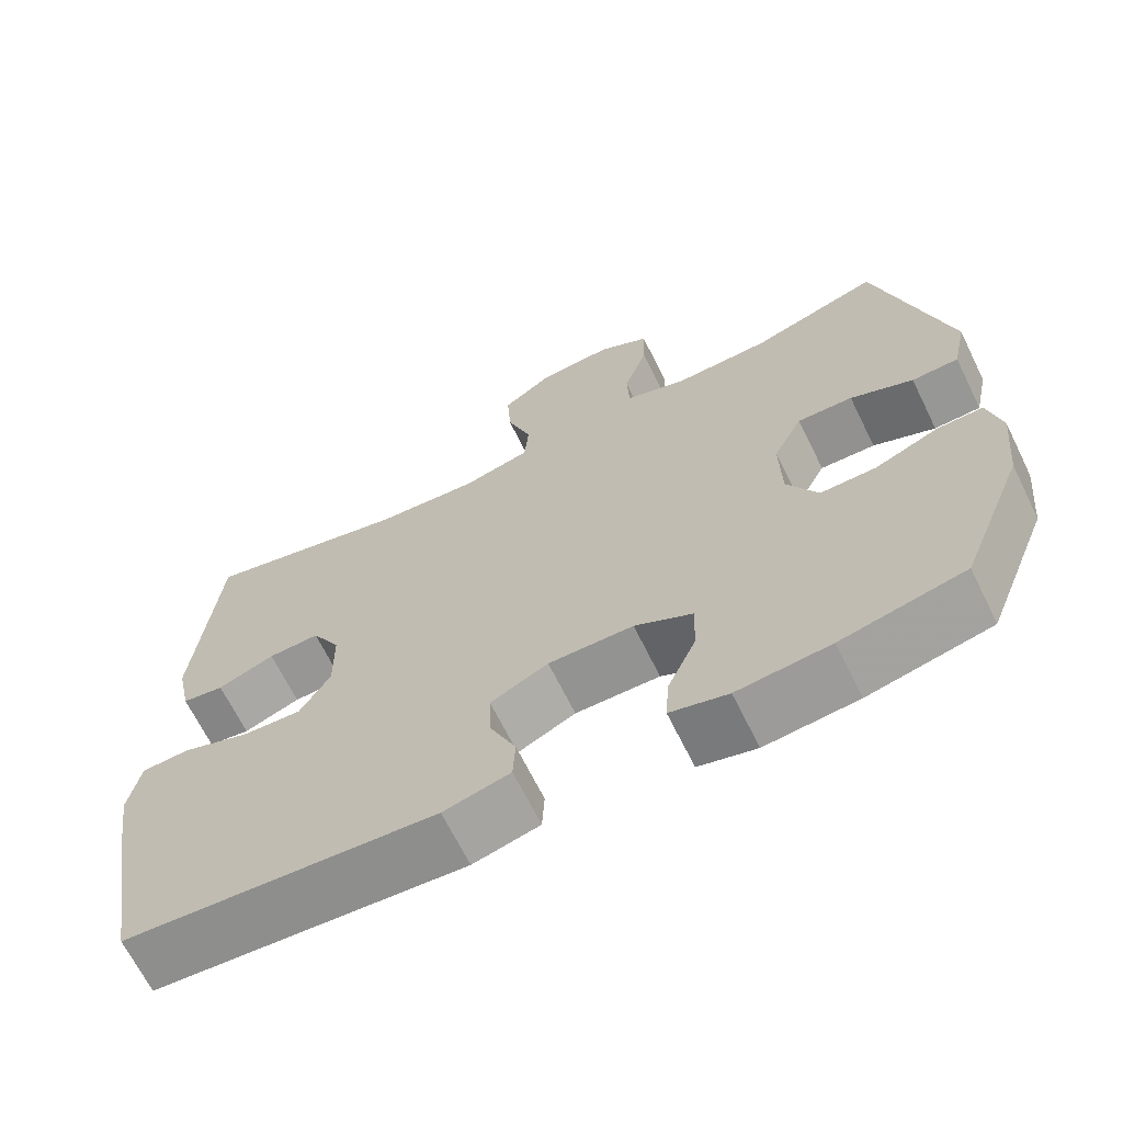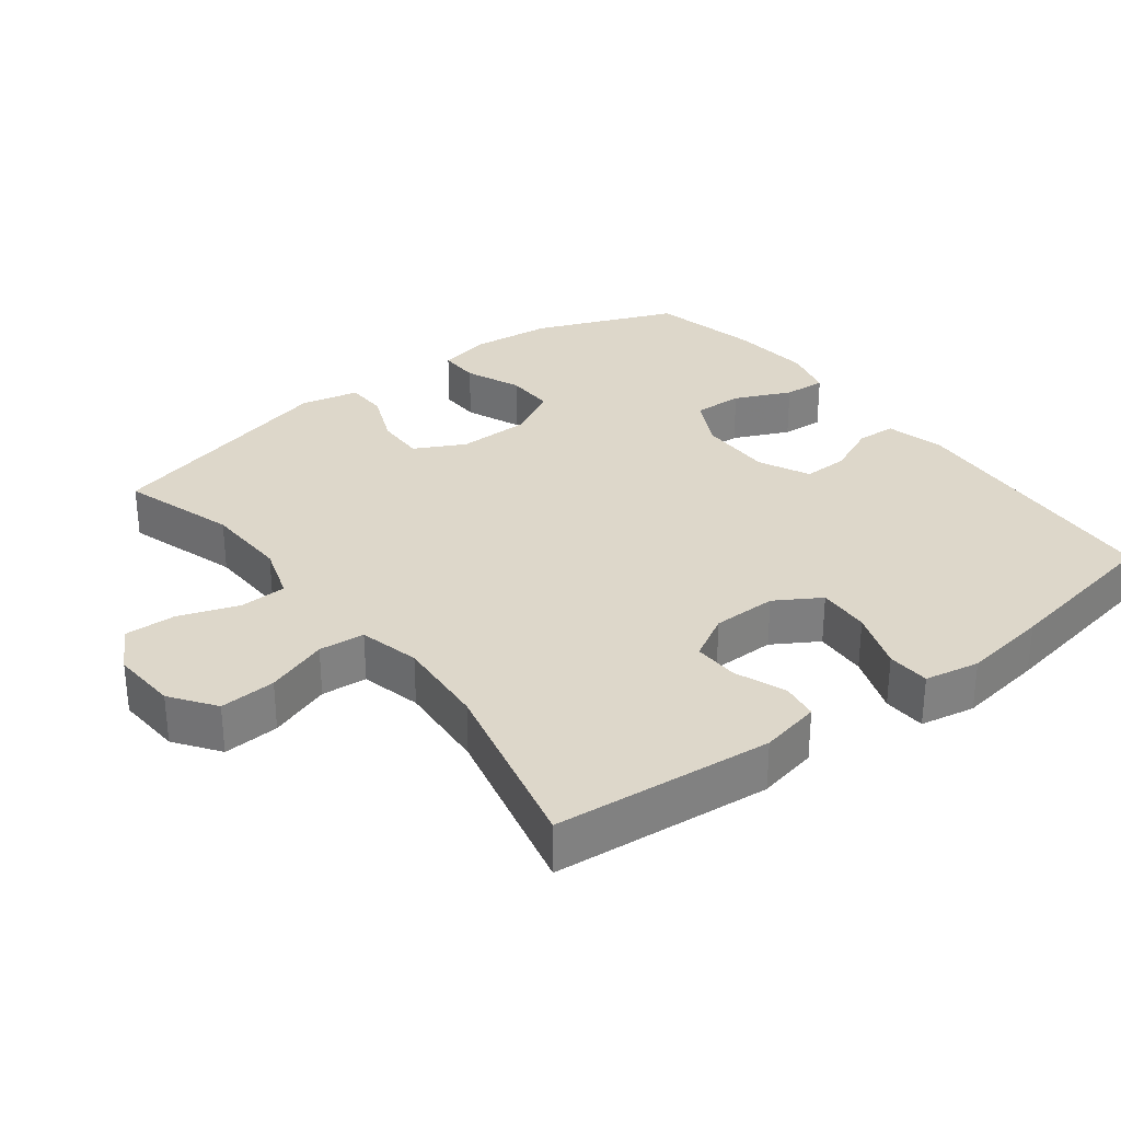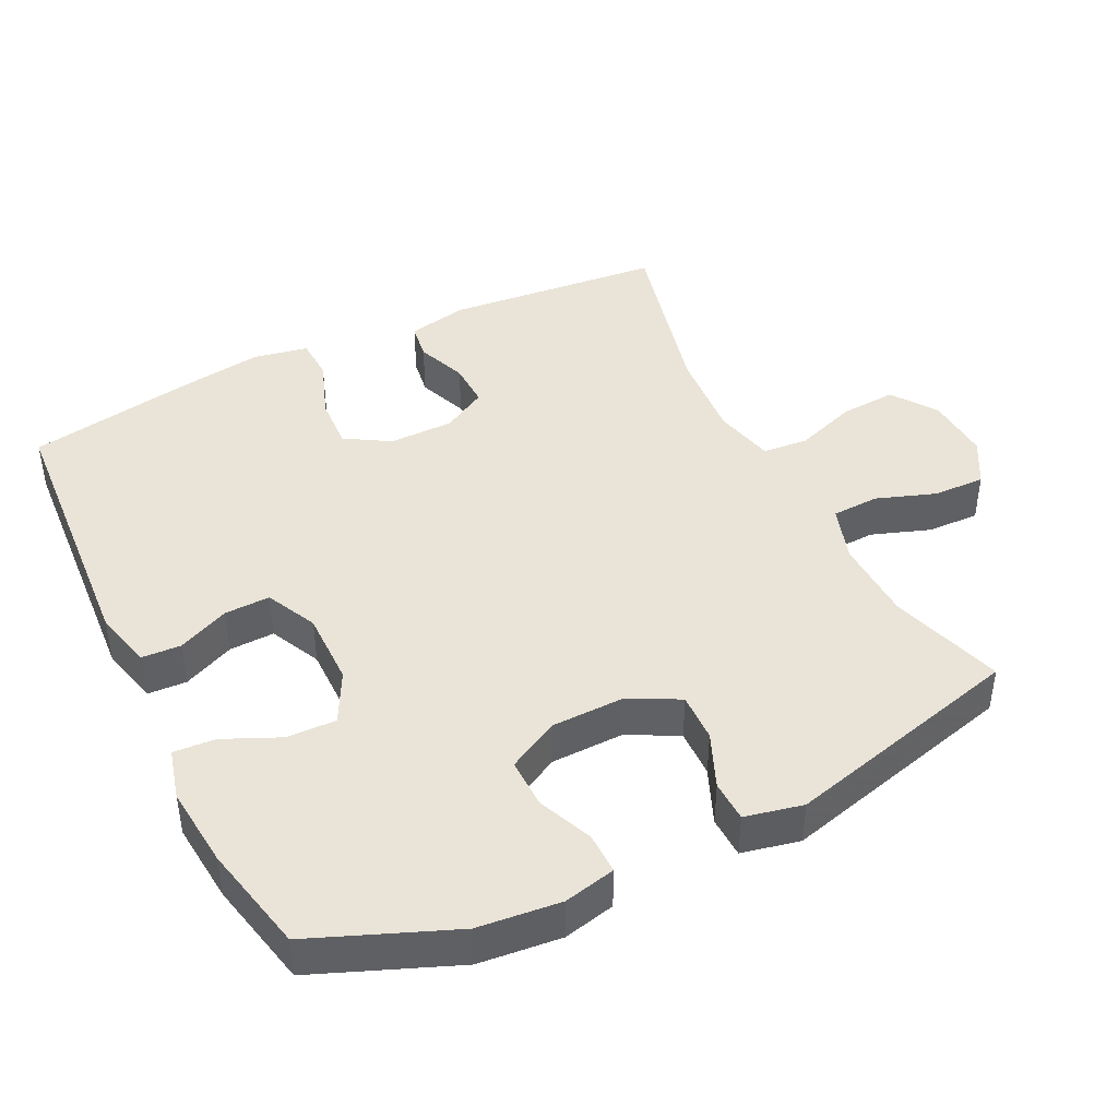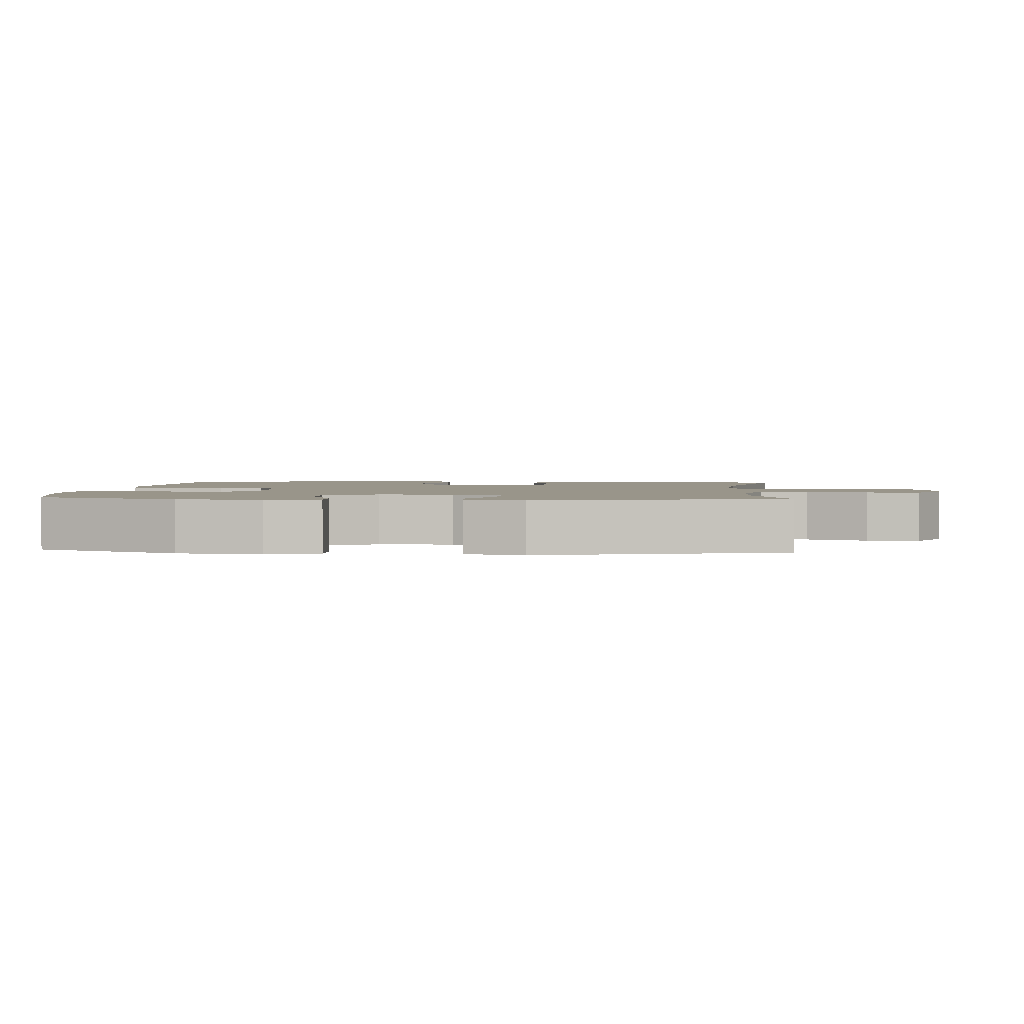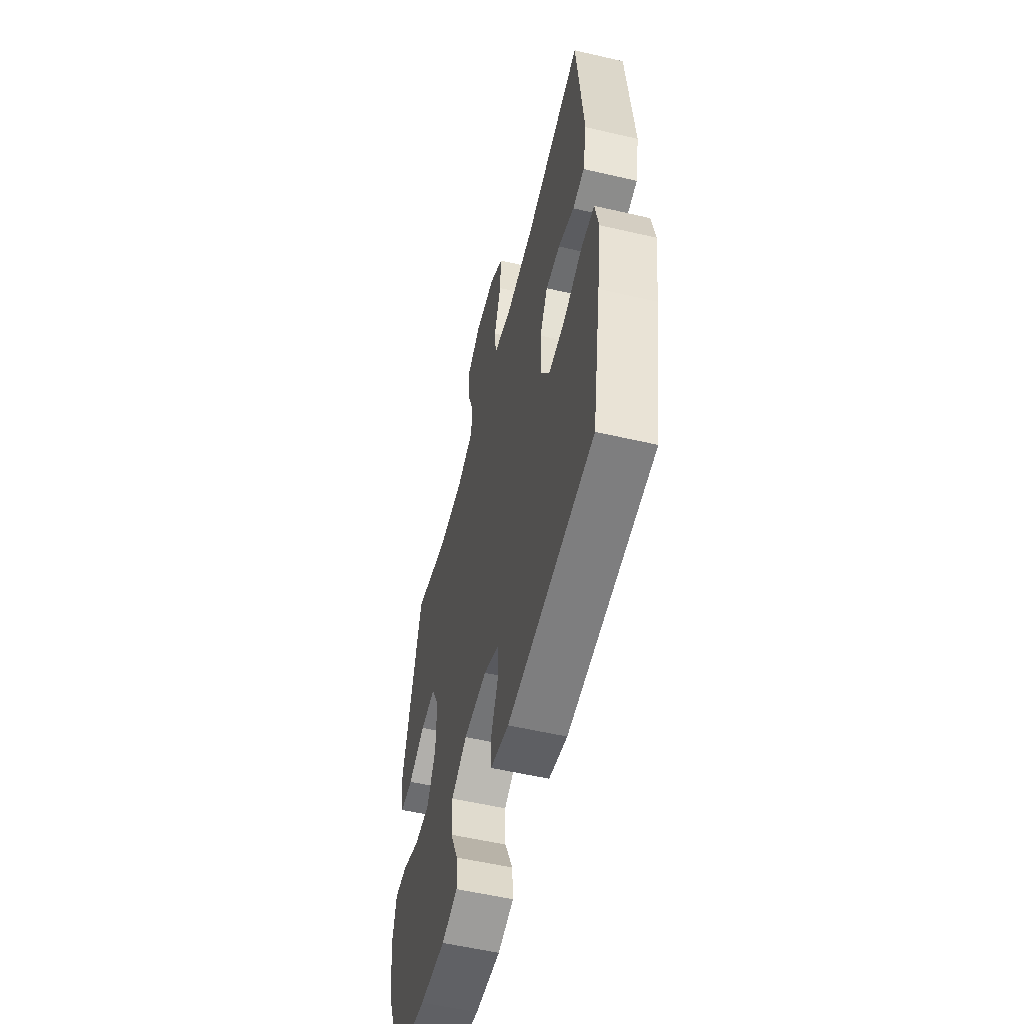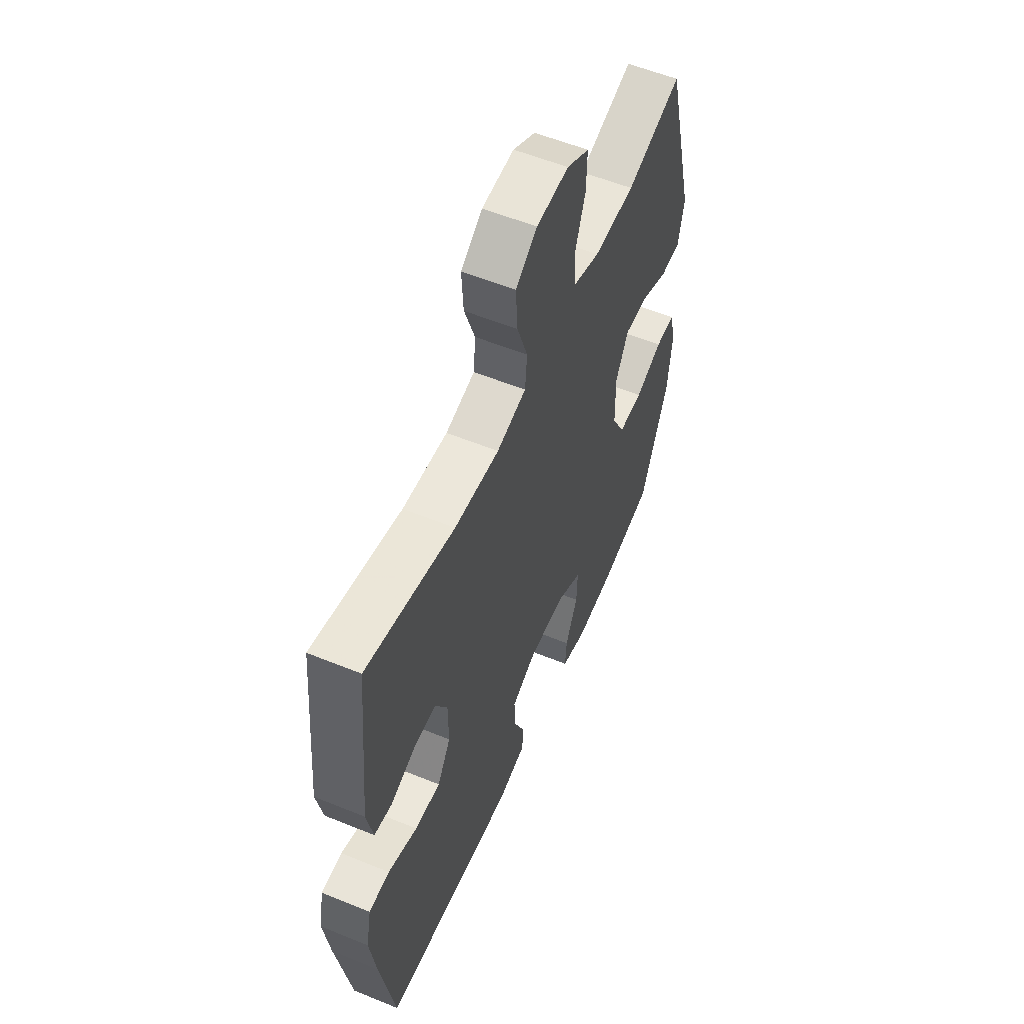
<metadata>
{"format":"obj","ext":"obj","renderer":"f3d","projection":"perspective","resolution":1024,"background":"white","views":[{"elev":-67.0,"azim":-153.8,"up":"+Z"},{"elev":30.9,"azim":52.6,"up":"+Y"},{"elev":43.2,"azim":-116.2,"up":"+Y"},{"elev":2.0,"azim":-85.5,"up":"+Y"},{"elev":-55.6,"azim":76.3,"up":"+Z"},{"elev":56.5,"azim":113.1,"up":"+Z"}]}
</metadata>
<code>
v 0.5 0.07 0.5
v 0.529 0.07 0.19
v 0.511 0.07 0.104
v 0.458 0.07 0.096
v 0.386 0.07 0.124
v 0.321 0.07 0.126
v 0.285 0.07 0.062
v 0.284 0.07 -0.03
v 0.323 0.07 -0.094
v 0.398 0.07 -0.09
v 0.484 0.07 -0.059
v 0.545 0.07 -0.062
v 0.56 0.07 -0.14
v 0.542 0.07 -0.262
v 0.5 0.07 -0.5
v 0.108 0.07 -0.527
v 0.024 0.07 -0.506
v 0.021 0.07 -0.45
v 0.054 0.07 -0.376
v 0.056 0.07 -0.311
v -0.017 0.07 -0.276
v -0.124 0.07 -0.277
v -0.197 0.07 -0.315
v -0.195 0.07 -0.386
v -0.159 0.07 -0.466
v -0.155 0.07 -0.526
v -0.228 0.07 -0.545
v -0.345 0.07 -0.534
v -0.5 0.07 -0.5
v -0.581 0.07 -0.299
v -0.593 0.07 -0.181
v -0.576 0.07 -0.107
v -0.518 0.07 -0.108
v -0.438 0.07 -0.141
v -0.367 0.07 -0.142
v -0.328 0.07 -0.069
v -0.326 0.07 0.035
v -0.363 0.07 0.107
v -0.433 0.07 0.105
v -0.512 0.07 0.072
v -0.571 0.07 0.074
v -0.589 0.07 0.157
v -0.5 0.07 0.5
v -0.338 0.07 0.449
v -0.218 0.07 0.445
v -0.139 0.07 0.471
v -0.136 0.07 0.538
v -0.166 0.07 0.623
v -0.168 0.07 0.697
v -0.103 0.07 0.733
v -0.009 0.07 0.727
v 0.054 0.07 0.682
v 0.049 0.07 0.602
v 0.018 0.07 0.514
v 0.024 0.07 0.449
v 0.11 0.07 0.428
v 0.241 0.07 0.438
v 0.5 0 0.5
v 0.529 0 0.19
v 0.511 0 0.104
v 0.458 0 0.096
v 0.386 0 0.124
v 0.321 0 0.126
v 0.285 0 0.062
v 0.284 0 -0.03
v 0.323 0 -0.094
v 0.398 0 -0.09
v 0.484 0 -0.059
v 0.545 0 -0.062
v 0.56 0 -0.14
v 0.542 0 -0.262
v 0.5 0 -0.5
v 0.108 0 -0.527
v 0.024 0 -0.506
v 0.021 0 -0.45
v 0.054 0 -0.376
v 0.056 0 -0.311
v -0.017 0 -0.276
v -0.124 0 -0.277
v -0.197 0 -0.315
v -0.195 0 -0.386
v -0.159 0 -0.466
v -0.155 0 -0.526
v -0.228 0 -0.545
v -0.345 0 -0.534
v -0.5 0 -0.5
v -0.581 0 -0.299
v -0.593 0 -0.181
v -0.576 0 -0.107
v -0.518 0 -0.108
v -0.438 0 -0.141
v -0.367 0 -0.142
v -0.328 0 -0.069
v -0.326 0 0.035
v -0.363 0 0.107
v -0.433 0 0.105
v -0.512 0 0.072
v -0.571 0 0.074
v -0.589 0 0.157
v -0.5 0 0.5
v -0.338 0 0.449
v -0.218 0 0.445
v -0.139 0 0.471
v -0.136 0 0.538
v -0.166 0 0.623
v -0.168 0 0.697
v -0.103 0 0.733
v -0.009 0 0.727
v 0.054 0 0.682
v 0.049 0 0.602
v 0.018 0 0.514
v 0.024 0 0.449
v 0.11 0 0.428
v 0.241 0 0.438
f 52 53 54
f 51 52 54
f 50 51 54
f 49 50 54
f 48 49 54
f 47 48 54
f 46 47 54 55
f 45 46 55 56
f 42 43 44
f 41 42 44
f 40 41 44
f 39 40 44
f 44 45 56
f 39 44 56
f 38 39 56
f 32 33 34
f 31 32 34
f 30 31 34
f 29 30 34
f 28 29 34
f 27 28 34
f 26 27 34
f 25 26 34
f 24 25 34
f 23 24 34 35
f 22 23 35 36
f 17 18 19
f 16 17 19
f 15 16 19
f 14 15 19
f 13 14 19
f 12 13 19
f 11 12 19
f 10 11 19
f 9 10 19 20
f 8 9 20 21
f 3 4 5
f 2 3 5
f 1 2 5
f 57 1 5
f 57 5 6
f 57 6 7
f 56 57 7
f 38 56 7
f 37 38 7
f 22 36 37
f 21 22 37
f 8 21 37
f 7 8 37
f 111 110 109
f 111 109 108
f 111 108 107
f 111 107 106
f 111 106 105
f 111 105 104
f 112 111 104 103
f 113 112 103 102
f 101 100 99
f 101 99 98
f 101 98 97
f 101 97 96
f 113 102 101
f 113 101 96
f 113 96 95
f 91 90 89
f 91 89 88
f 91 88 87
f 91 87 86
f 91 86 85
f 91 85 84
f 91 84 83
f 91 83 82
f 91 82 81
f 92 91 81 80
f 93 92 80 79
f 76 75 74
f 76 74 73
f 76 73 72
f 76 72 71
f 76 71 70
f 76 70 69
f 76 69 68
f 76 68 67
f 77 76 67 66
f 78 77 66 65
f 62 61 60
f 62 60 59
f 62 59 58
f 62 58 114
f 63 62 114
f 64 63 114
f 64 114 113
f 64 113 95
f 64 95 94
f 94 93 79
f 94 79 78
f 94 78 65
f 94 65 64
f 1 58 59 2
f 2 59 60 3
f 3 60 61 4
f 4 61 62 5
f 5 62 63 6
f 6 63 64 7
f 7 64 65 8
f 8 65 66 9
f 9 66 67 10
f 10 67 68 11
f 11 68 69 12
f 12 69 70 13
f 13 70 71 14
f 14 71 72 15
f 15 72 73 16
f 16 73 74 17
f 17 74 75 18
f 18 75 76 19
f 19 76 77 20
f 20 77 78 21
f 21 78 79 22
f 22 79 80 23
f 23 80 81 24
f 24 81 82 25
f 25 82 83 26
f 26 83 84 27
f 27 84 85 28
f 28 85 86 29
f 29 86 87 30
f 30 87 88 31
f 31 88 89 32
f 32 89 90 33
f 33 90 91 34
f 34 91 92 35
f 35 92 93 36
f 36 93 94 37
f 37 94 95 38
f 38 95 96 39
f 39 96 97 40
f 40 97 98 41
f 41 98 99 42
f 42 99 100 43
f 43 100 101 44
f 44 101 102 45
f 45 102 103 46
f 46 103 104 47
f 47 104 105 48
f 48 105 106 49
f 49 106 107 50
f 50 107 108 51
f 51 108 109 52
f 52 109 110 53
f 53 110 111 54
f 54 111 112 55
f 55 112 113 56
f 56 113 114 57
f 57 114 58 1

</code>
